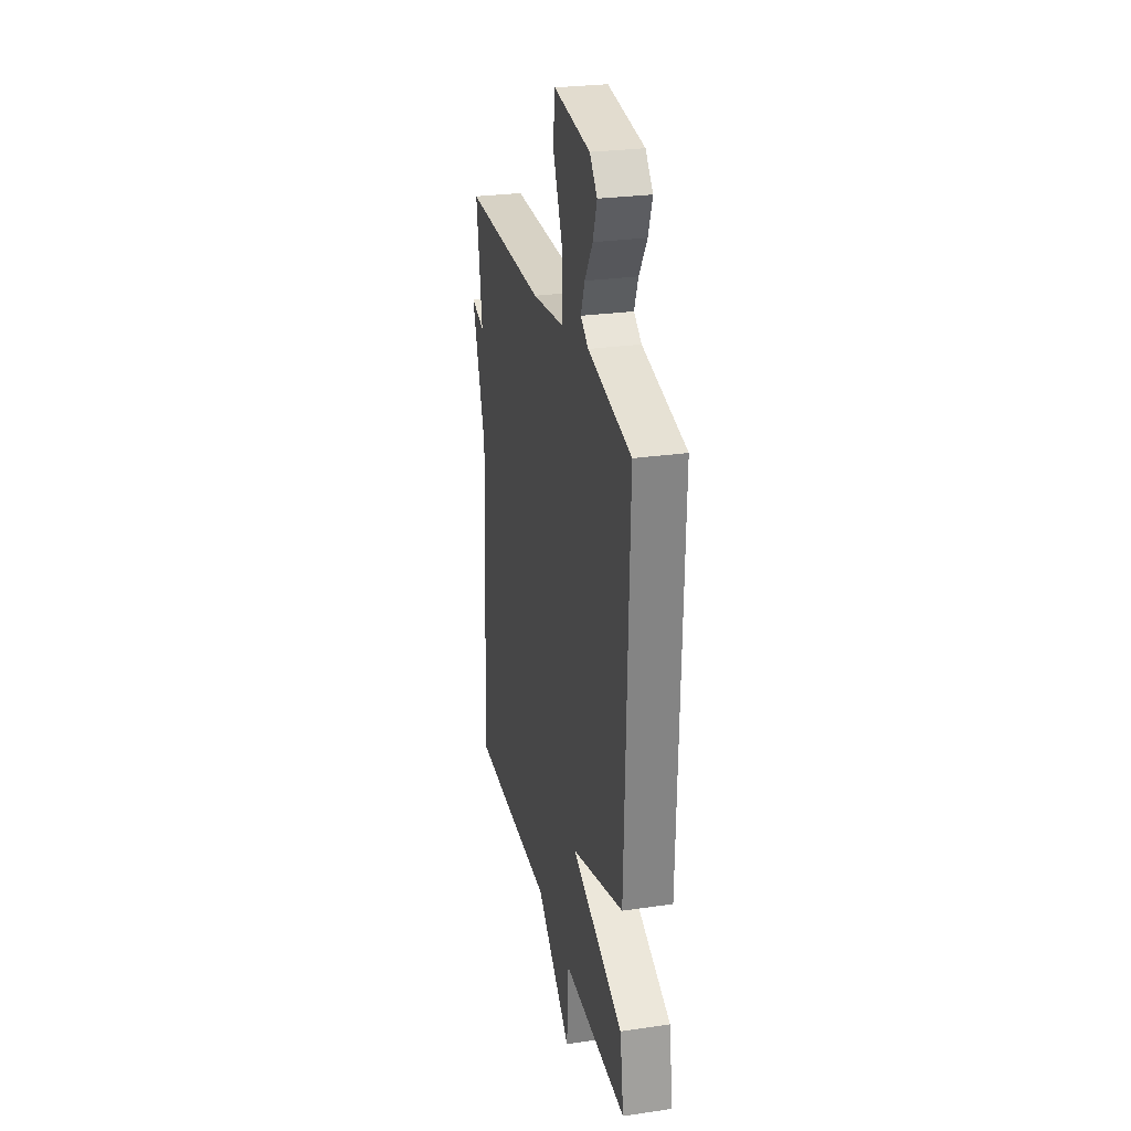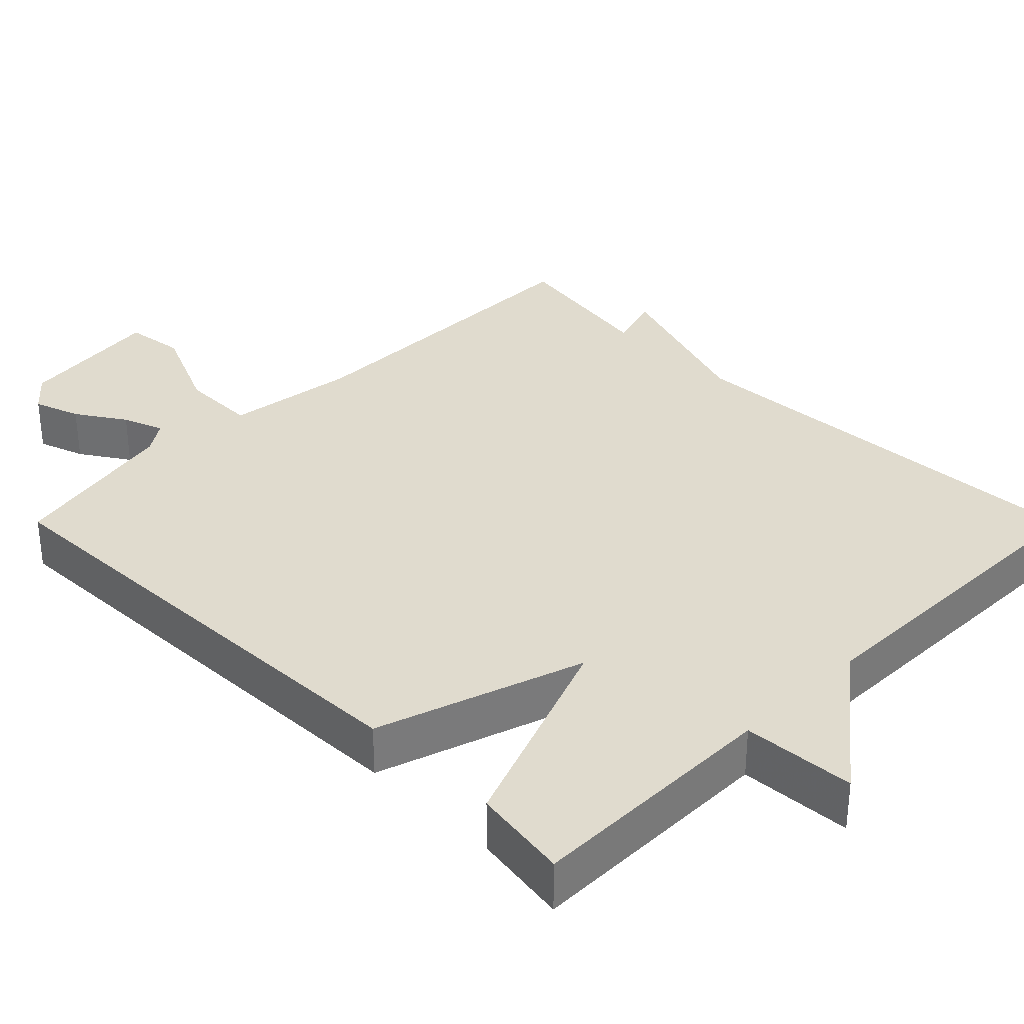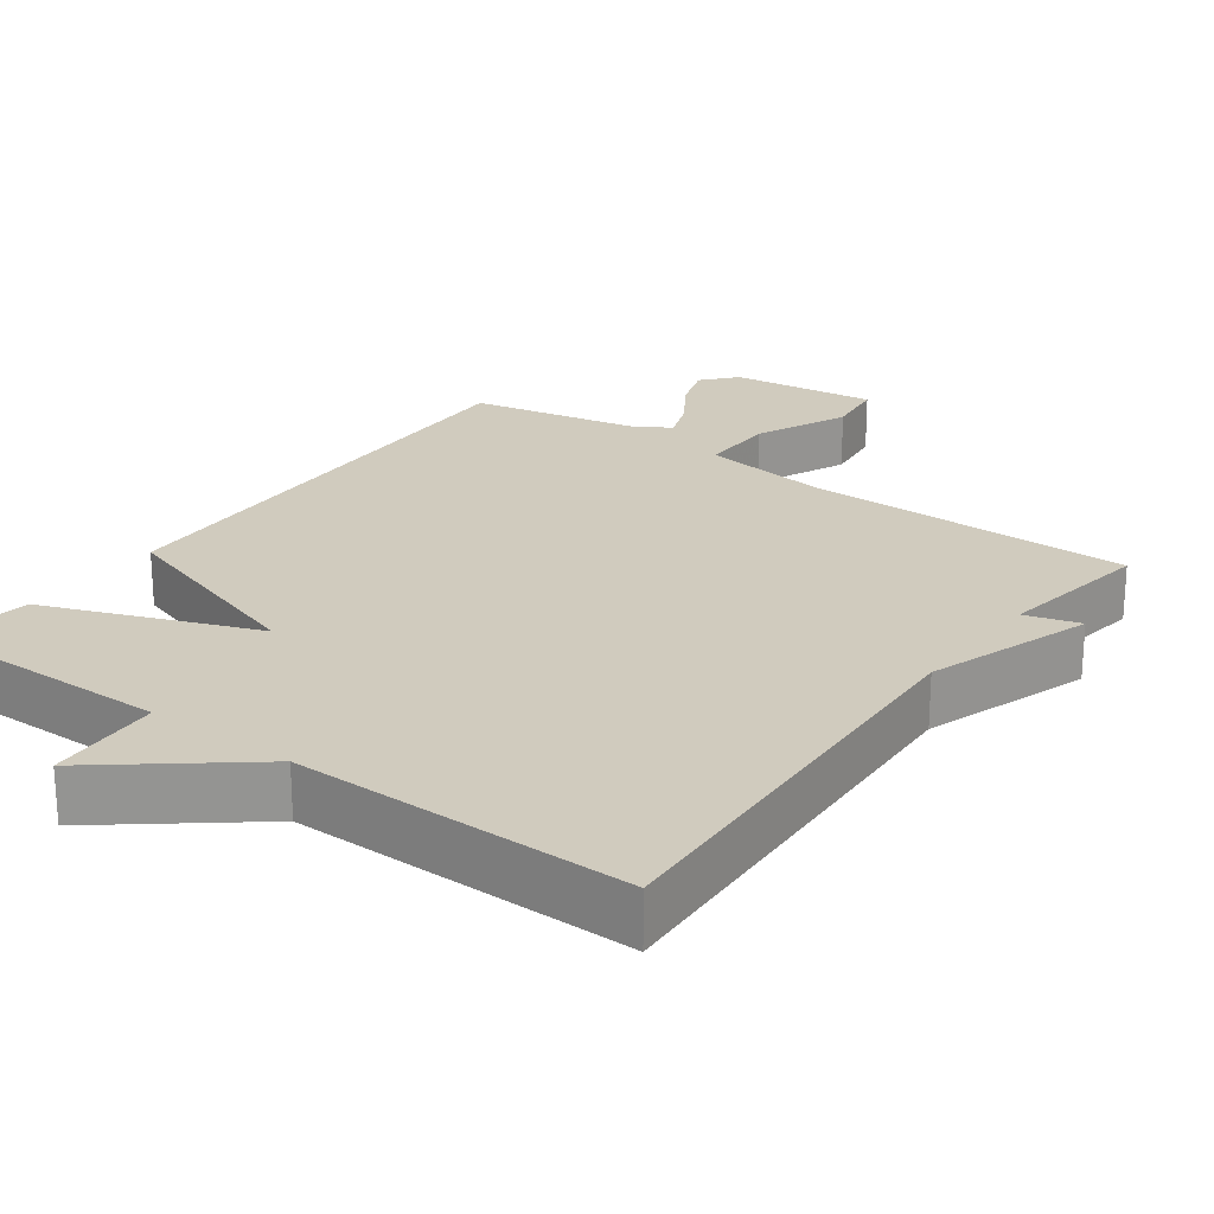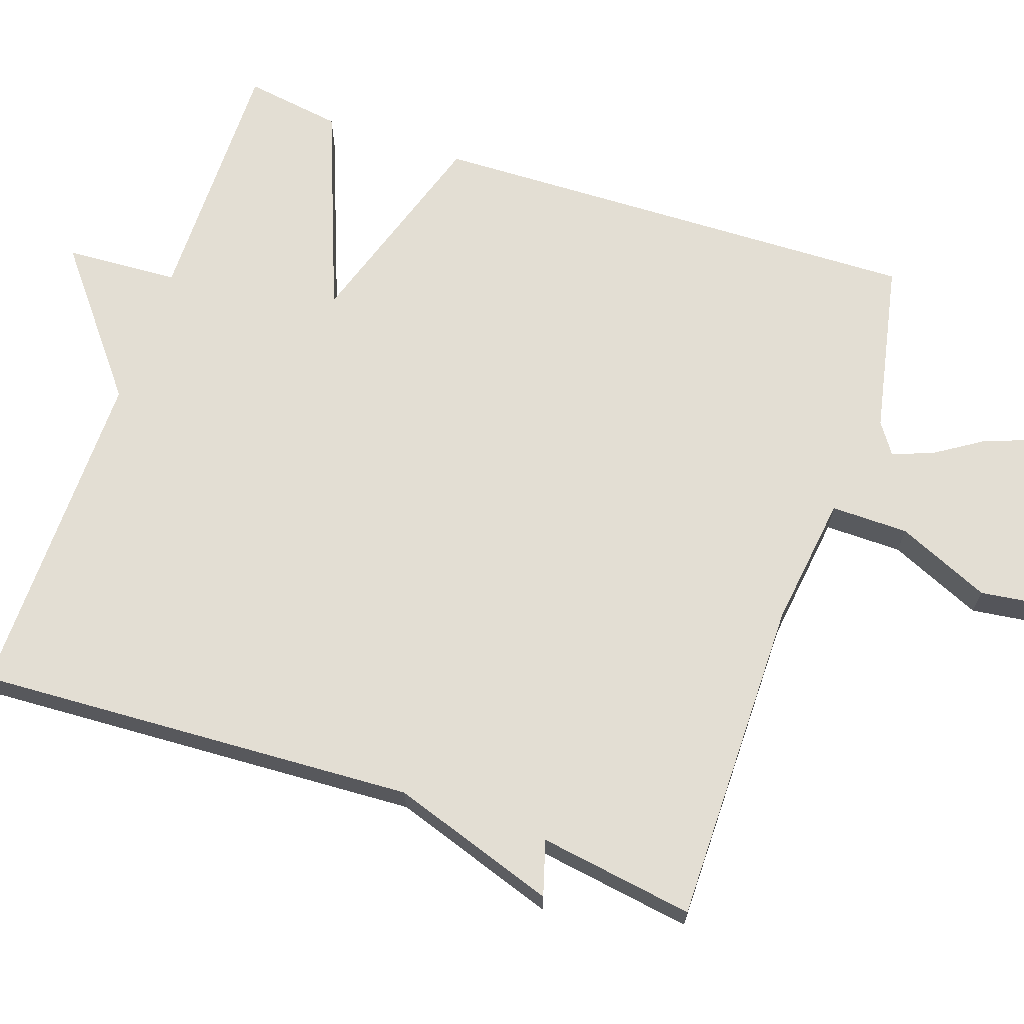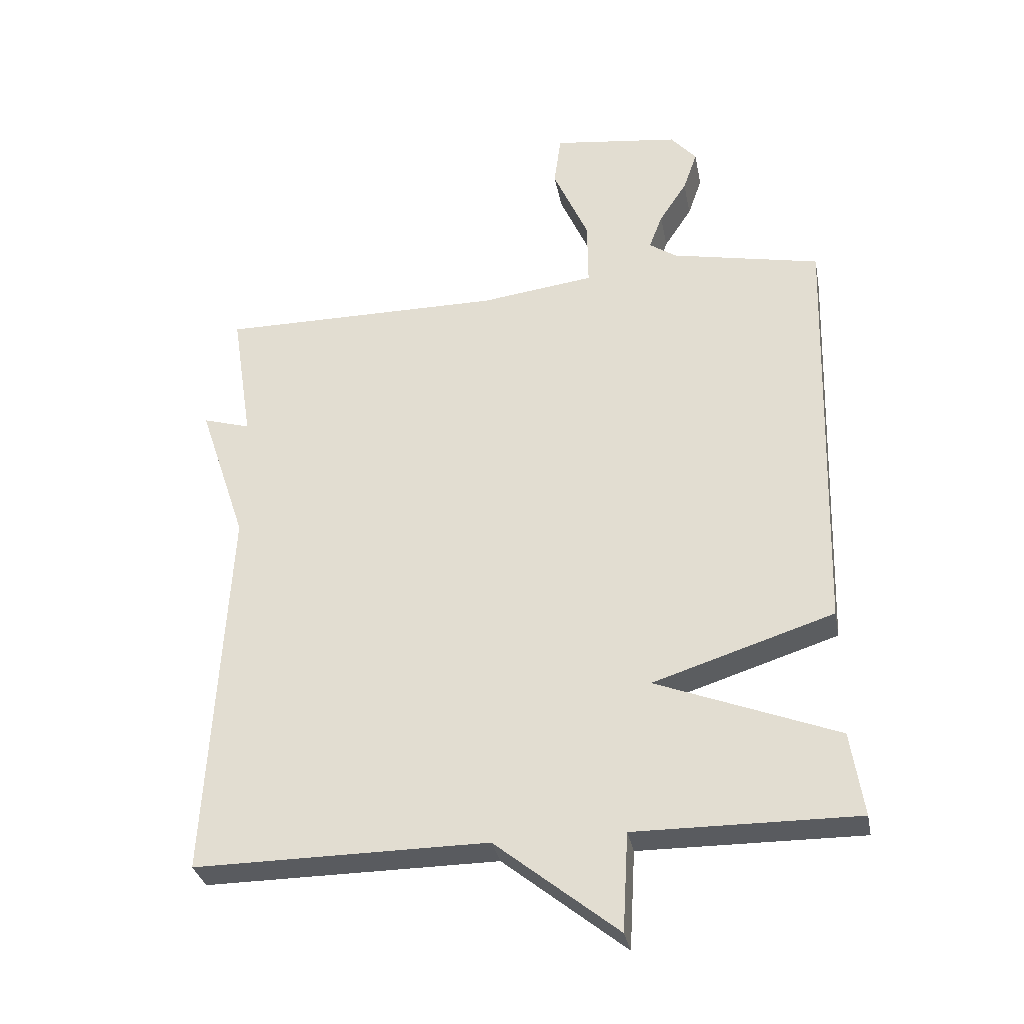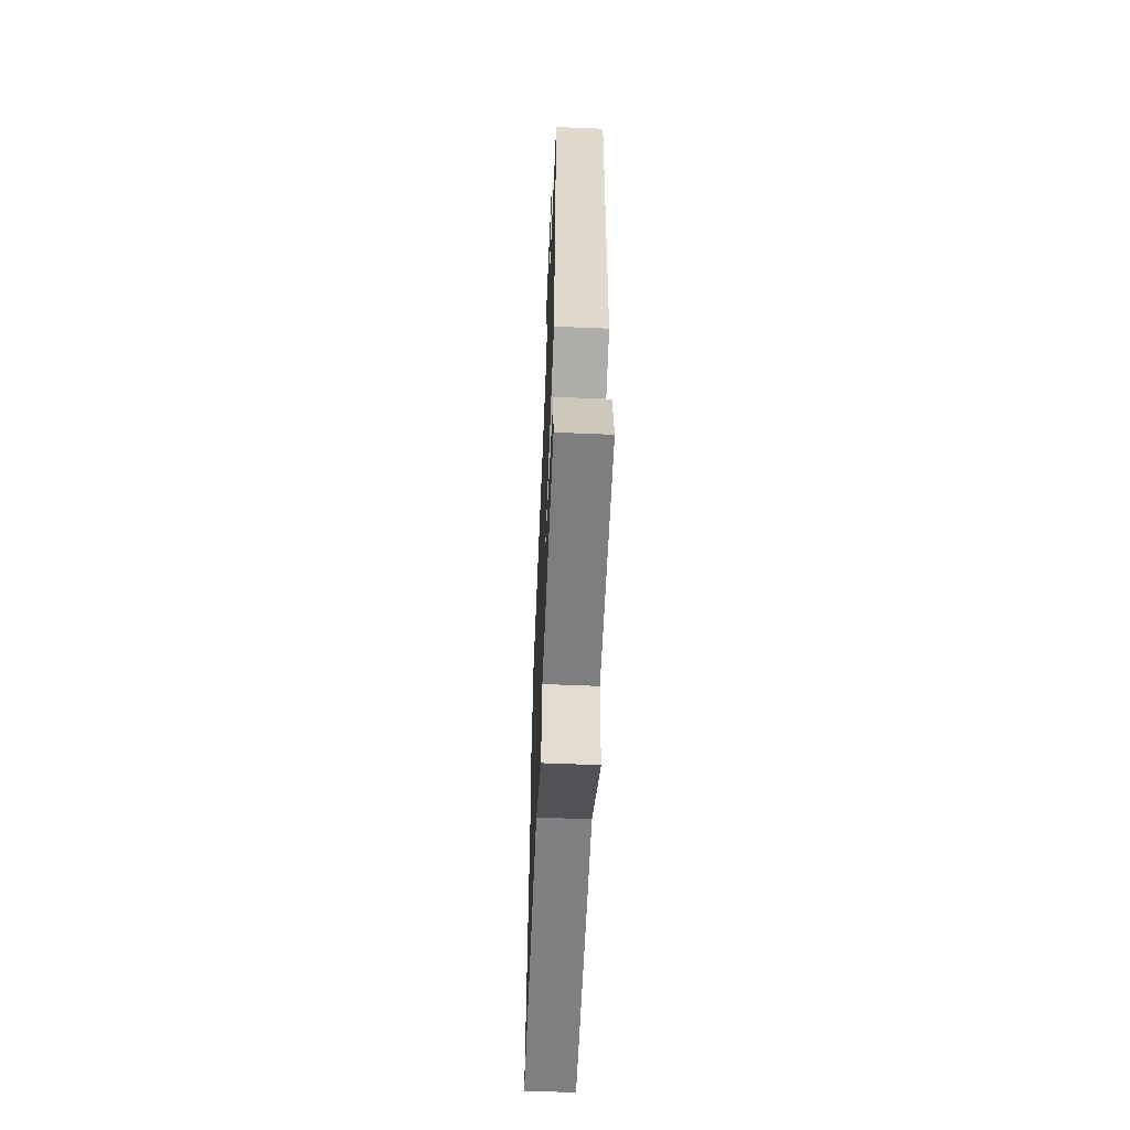
<metadata>
{"format":"obj","ext":"obj","renderer":"f3d","projection":"perspective","resolution":1024,"background":"white","views":[{"elev":27.2,"azim":77.4,"up":"+Z"},{"elev":33.4,"azim":135.1,"up":"+Y"},{"elev":23.3,"azim":-143.6,"up":"+Y"},{"elev":67.2,"azim":-71.0,"up":"+Y"},{"elev":-32.1,"azim":10.8,"up":"+Z"},{"elev":-59.6,"azim":87.6,"up":"+Z"}]}
</metadata>
<code>
v 0.5 0.07 -0.5
v 0.155 0.07 -0.497
v 0.146 0.07 -0.65
v -0.045 0.07 -0.497
v -0.5 0.07 -0.5
v -0.468 0.07 0.092
v -0.542 0.07 0.314
v -0.468 0.07 0.292
v -0.5 0.07 0.5
v -0.059 0.07 0.499
v 0.118 0.07 0.522
v 0.117 0.07 0.626
v 0.062 0.07 0.751
v 0.073 0.07 0.832
v 0.271 0.07 0.807
v 0.311 0.07 0.761
v 0.289 0.07 0.698
v 0.246 0.07 0.632
v 0.225 0.07 0.577
v 0.267 0.07 0.548
v 0.5 0.07 0.5
v 0.48 0.07 -0.169
v 0.198 0.07 -0.259
v 0.48 0.07 -0.369
v 0.5 0 -0.5
v 0.155 0 -0.497
v 0.146 0 -0.65
v -0.045 0 -0.497
v -0.5 0 -0.5
v -0.468 0 0.092
v -0.542 0 0.314
v -0.468 0 0.292
v -0.5 0 0.5
v -0.059 0 0.499
v 0.118 0 0.522
v 0.117 0 0.626
v 0.062 0 0.751
v 0.073 0 0.832
v 0.271 0 0.807
v 0.311 0 0.761
v 0.289 0 0.698
v 0.246 0 0.632
v 0.225 0 0.577
v 0.267 0 0.548
v 0.5 0 0.5
v 0.48 0 -0.169
v 0.198 0 -0.259
v 0.48 0 -0.369
f 23 24 1 2
f 20 21 22 23
f 19 20 23 2
f 16 17 18
f 15 16 18
f 14 15 18
f 13 14 18
f 12 13 18
f 11 12 18 19
f 8 9 10
f 8 10 11
f 6 7 8
f 6 8 11
f 6 11 19
f 5 6 19
f 4 5 19
f 2 3 4
f 2 4 19
f 26 25 48 47
f 47 46 45 44
f 26 47 44 43
f 42 41 40
f 42 40 39
f 42 39 38
f 42 38 37
f 42 37 36
f 43 42 36 35
f 34 33 32
f 35 34 32
f 32 31 30
f 35 32 30
f 43 35 30
f 43 30 29
f 43 29 28
f 28 27 26
f 43 28 26
f 1 25 26 2
f 2 26 27 3
f 3 27 28 4
f 4 28 29 5
f 5 29 30 6
f 6 30 31 7
f 7 31 32 8
f 8 32 33 9
f 9 33 34 10
f 10 34 35 11
f 11 35 36 12
f 12 36 37 13
f 13 37 38 14
f 14 38 39 15
f 15 39 40 16
f 16 40 41 17
f 17 41 42 18
f 18 42 43 19
f 19 43 44 20
f 20 44 45 21
f 21 45 46 22
f 22 46 47 23
f 23 47 48 24
f 24 48 25 1

</code>
